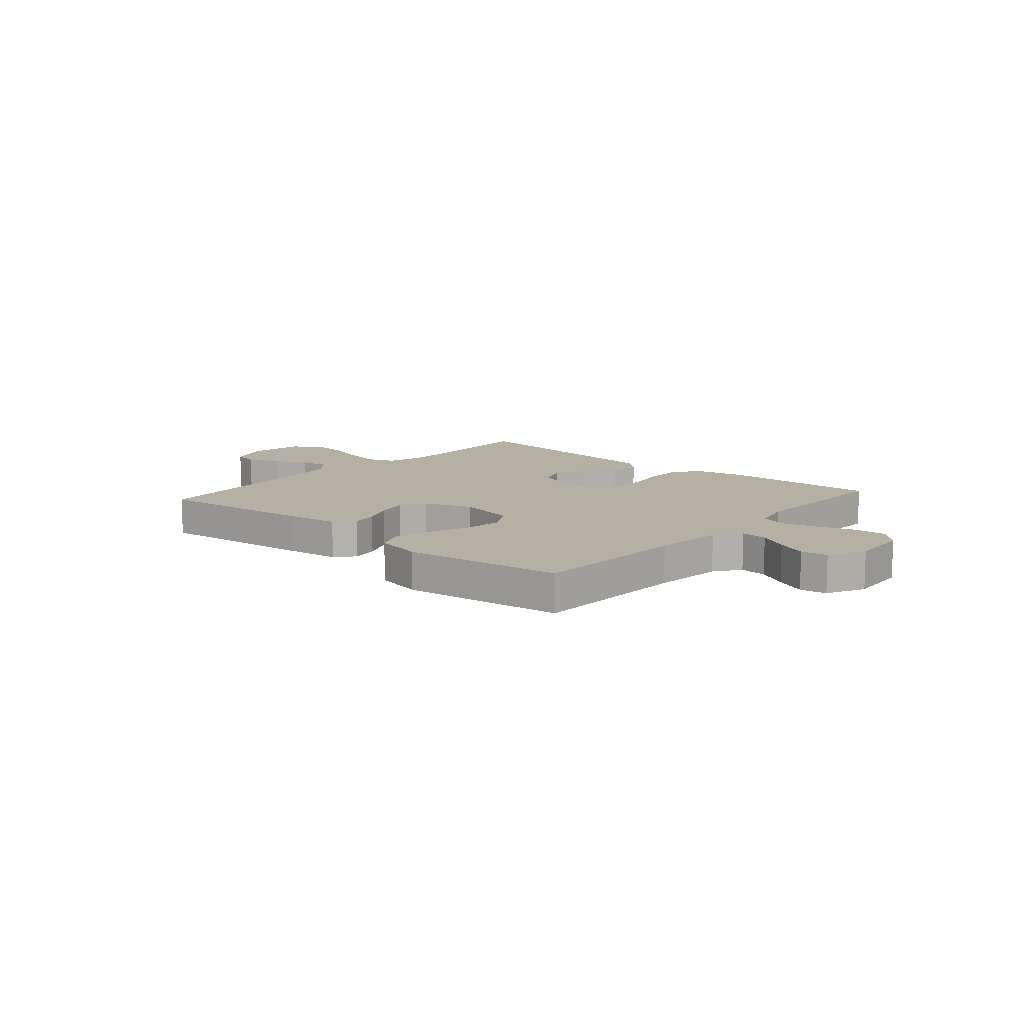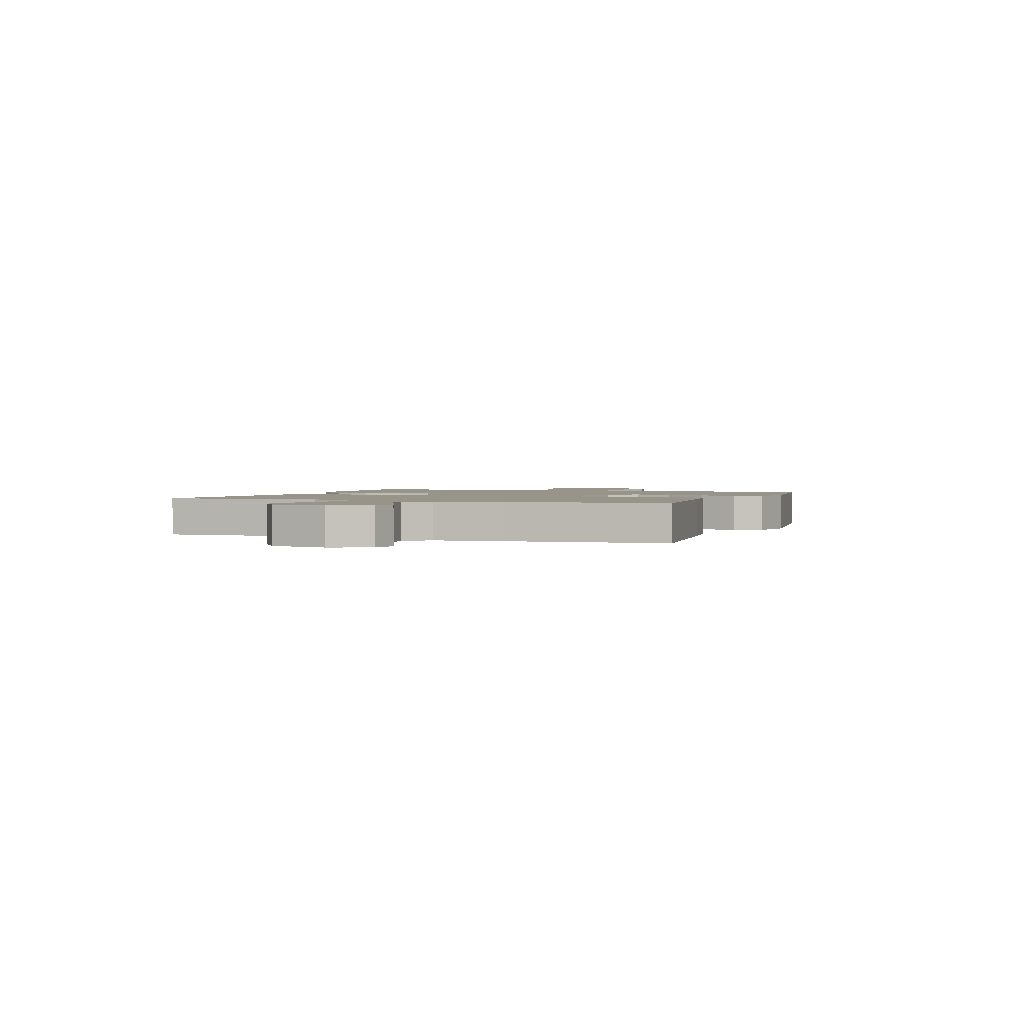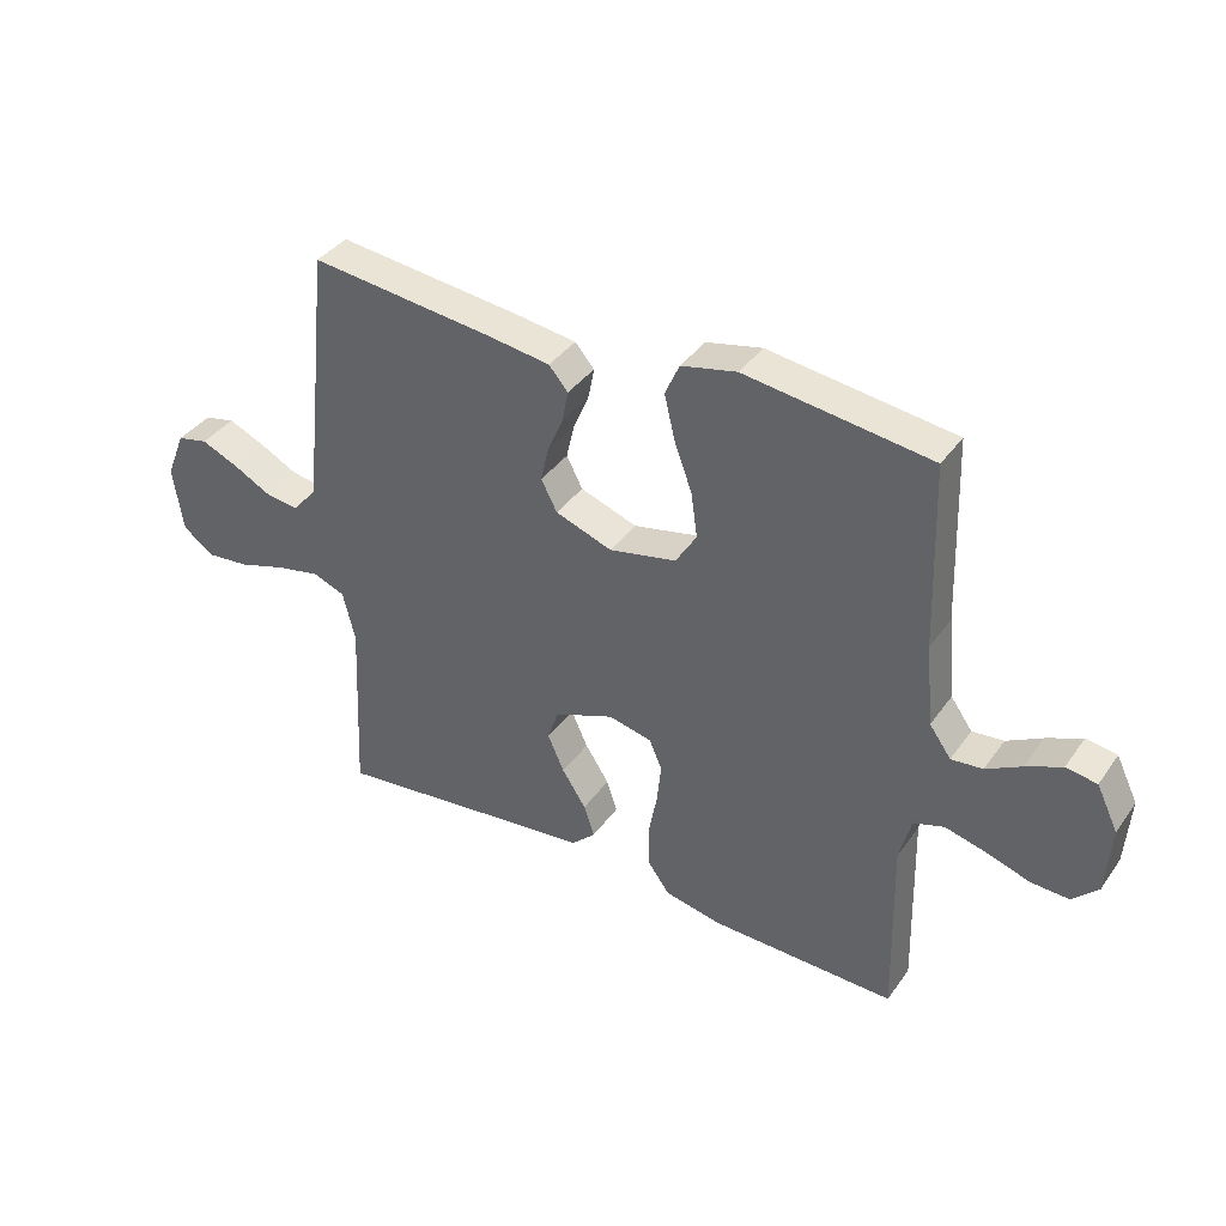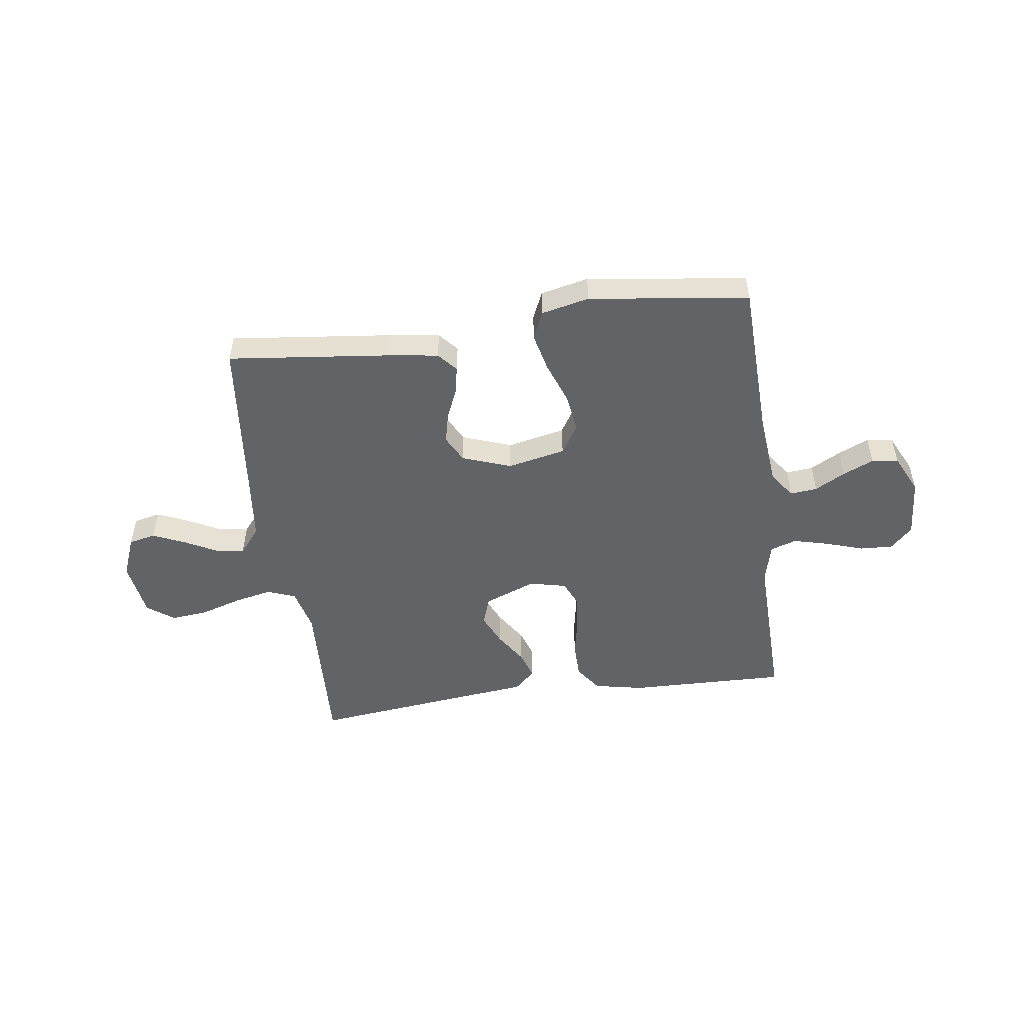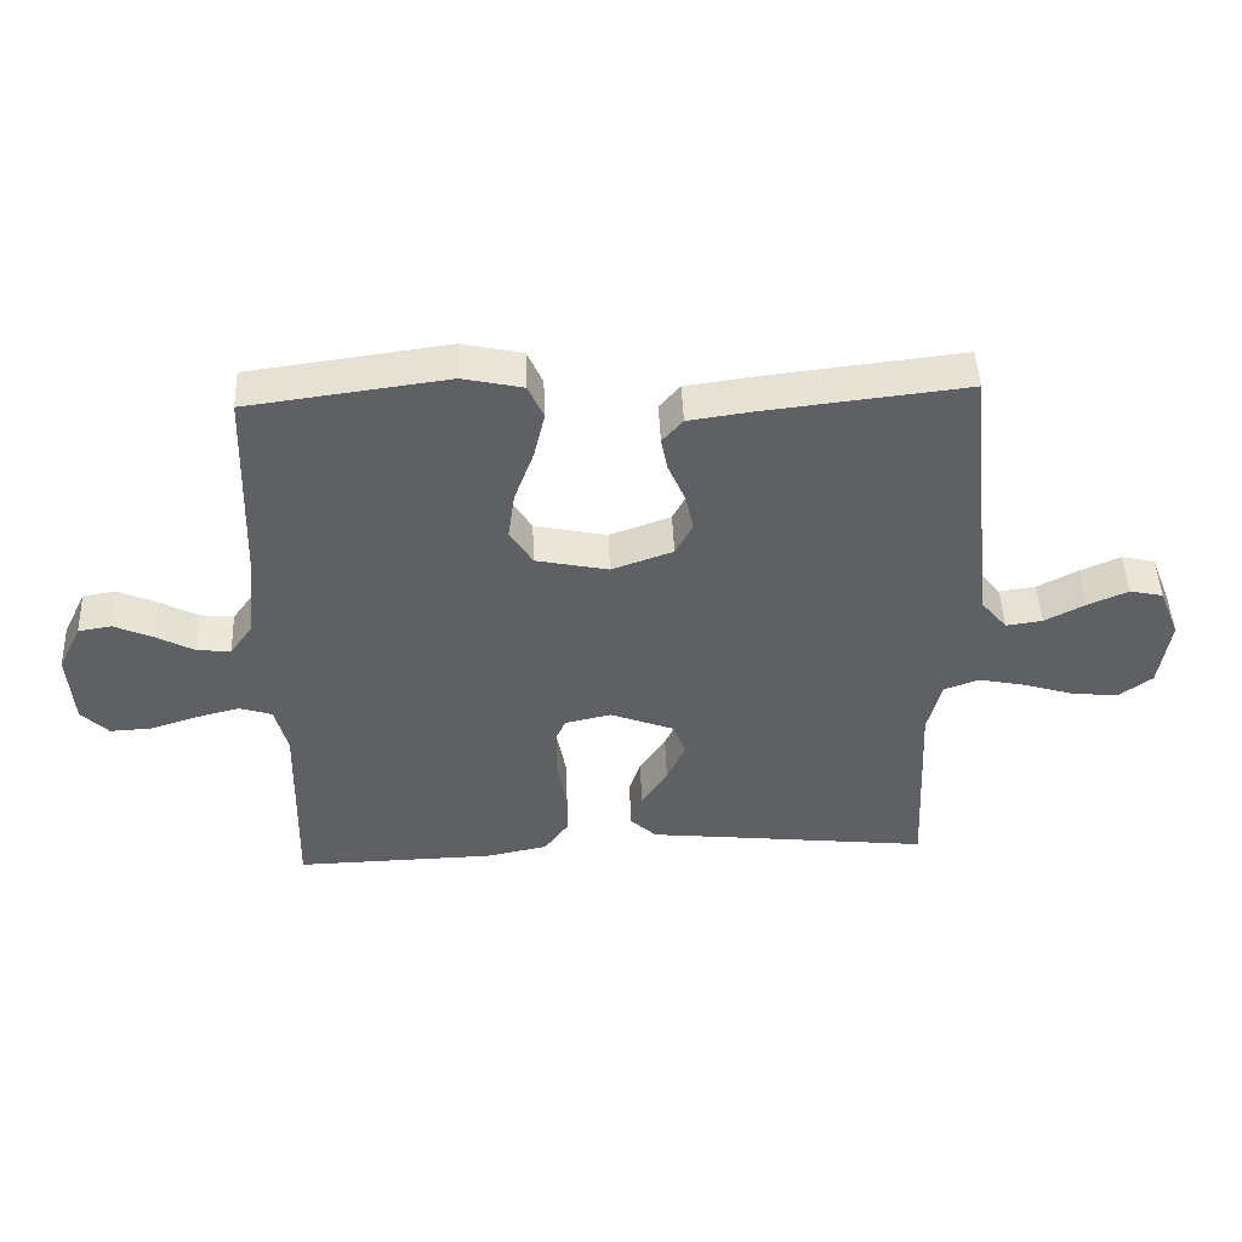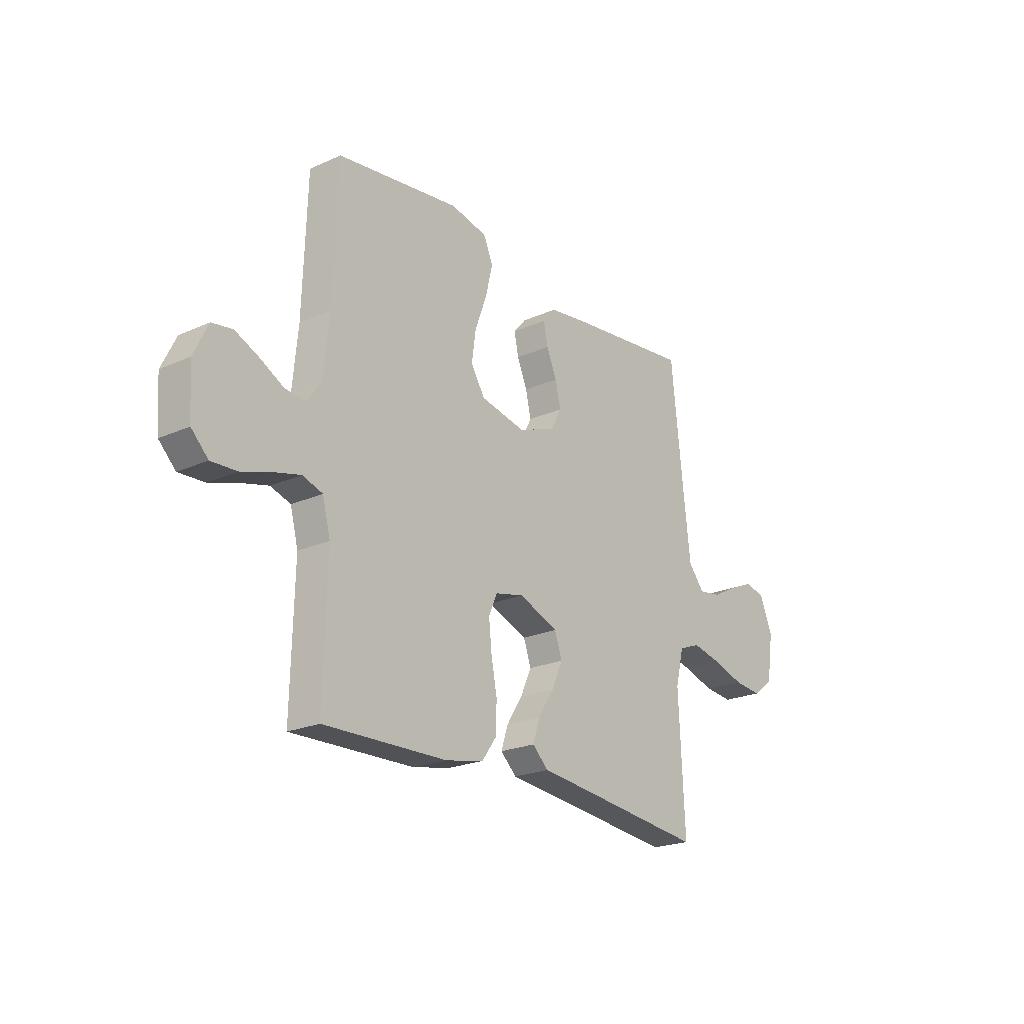
<metadata>
{"format":"obj","ext":"obj","renderer":"f3d","projection":"perspective","resolution":1024,"background":"white","views":[{"elev":11.4,"azim":41.2,"up":"+Y"},{"elev":1.8,"azim":-69.3,"up":"+Y"},{"elev":38.1,"azim":31.4,"up":"+Z"},{"elev":-50.9,"azim":7.9,"up":"+Y"},{"elev":47.2,"azim":177.6,"up":"+Z"},{"elev":-22.0,"azim":128.1,"up":"+Z"}]}
</metadata>
<code>
v 0.5 0.07 0.5
v 0.51 0.07 0.2
v 0.523 0.07 0.067
v 0.558 0.07 0.018
v 0.609 0.07 0.023
v 0.666 0.07 0.054
v 0.724 0.07 0.08
v 0.774 0.07 0.072
v 0.809 0.07 0
v 0.801 0.07 -0.112
v 0.76 0.07 -0.153
v 0.698 0.07 -0.15
v 0.627 0.07 -0.127
v 0.561 0.07 -0.11
v 0.512 0.07 -0.126
v 0.493 0.07 -0.2
v 0.5 0.07 -0.5
v 0.2 0.07 -0.493
v 0.107 0.07 -0.474
v 0.071 0.07 -0.424
v 0.07 0.07 -0.356
v 0.084 0.07 -0.283
v 0.091 0.07 -0.216
v 0.07 0.07 -0.168
v 0 0.07 -0.152
v -0.097 0.07 -0.19
v -0.115 0.07 -0.243
v -0.088 0.07 -0.303
v -0.049 0.07 -0.363
v -0.032 0.07 -0.415
v -0.071 0.07 -0.452
v -0.2 0.07 -0.466
v -0.5 0.07 -0.5
v -0.486 0.07 -0.2
v -0.506 0.07 -0.118
v -0.559 0.07 -0.098
v -0.63 0.07 -0.113
v -0.707 0.07 -0.137
v -0.777 0.07 -0.144
v -0.827 0.07 -0.107
v -0.843 0.07 0
v -0.812 0.07 0.077
v -0.762 0.07 0.088
v -0.702 0.07 0.062
v -0.641 0.07 0.03
v -0.586 0.07 0.022
v -0.547 0.07 0.069
v -0.532 0.07 0.2
v -0.5 0.07 0.5
v -0.2 0.07 0.466
v -0.101 0.07 0.452
v -0.07 0.07 0.416
v -0.08 0.07 0.365
v -0.105 0.07 0.307
v -0.118 0.07 0.25
v -0.092 0.07 0.2
v 0 0.07 0.167
v 0.109 0.07 0.19
v 0.143 0.07 0.245
v 0.133 0.07 0.317
v 0.104 0.07 0.396
v 0.087 0.07 0.468
v 0.11 0.07 0.52
v 0.2 0.07 0.54
v 0.5 0 0.5
v 0.51 0 0.2
v 0.523 0 0.067
v 0.558 0 0.018
v 0.609 0 0.023
v 0.666 0 0.054
v 0.724 0 0.08
v 0.774 0 0.072
v 0.809 0 0
v 0.801 0 -0.112
v 0.76 0 -0.153
v 0.698 0 -0.15
v 0.627 0 -0.127
v 0.561 0 -0.11
v 0.512 0 -0.126
v 0.493 0 -0.2
v 0.5 0 -0.5
v 0.2 0 -0.493
v 0.107 0 -0.474
v 0.071 0 -0.424
v 0.07 0 -0.356
v 0.084 0 -0.283
v 0.091 0 -0.216
v 0.07 0 -0.168
v 0 0 -0.152
v -0.097 0 -0.19
v -0.115 0 -0.243
v -0.088 0 -0.303
v -0.049 0 -0.363
v -0.032 0 -0.415
v -0.071 0 -0.452
v -0.2 0 -0.466
v -0.5 0 -0.5
v -0.486 0 -0.2
v -0.506 0 -0.118
v -0.559 0 -0.098
v -0.63 0 -0.113
v -0.707 0 -0.137
v -0.777 0 -0.144
v -0.827 0 -0.107
v -0.843 0 0
v -0.812 0 0.077
v -0.762 0 0.088
v -0.702 0 0.062
v -0.641 0 0.03
v -0.586 0 0.022
v -0.547 0 0.069
v -0.532 0 0.2
v -0.5 0 0.5
v -0.2 0 0.466
v -0.101 0 0.452
v -0.07 0 0.416
v -0.08 0 0.365
v -0.105 0 0.307
v -0.118 0 0.25
v -0.092 0 0.2
v 0 0 0.167
v 0.109 0 0.19
v 0.143 0 0.245
v 0.133 0 0.317
v 0.104 0 0.396
v 0.087 0 0.468
v 0.11 0 0.52
v 0.2 0 0.54
f 64 1 2
f 63 64 2
f 62 63 2
f 61 62 2
f 60 61 2
f 59 60 2 3
f 58 59 3 4
f 57 58 4
f 52 53 54
f 51 52 54
f 50 51 54
f 49 50 54
f 48 49 54
f 47 48 54 55
f 46 47 55 56
f 43 44 45
f 42 43 45
f 41 42 45
f 40 41 45
f 39 40 45
f 38 39 45
f 37 38 45
f 36 37 45 46
f 46 56 57
f 36 46 57
f 35 36 57
f 32 33 34
f 32 34 35
f 31 32 35
f 30 31 35
f 29 30 35
f 28 29 35
f 20 21 22
f 19 20 22
f 18 19 22
f 17 18 22
f 16 17 22
f 15 16 22 23
f 14 15 23 24
f 11 12 13
f 10 11 13
f 9 10 13
f 8 9 13
f 7 8 13
f 6 7 13
f 5 6 13
f 4 5 13 14
f 14 24 25
f 4 14 25
f 57 4 25
f 27 28 35
f 26 27 35 57
f 25 26 57
f 66 65 128
f 66 128 127
f 66 127 126
f 66 126 125
f 66 125 124
f 67 66 124 123
f 68 67 123 122
f 68 122 121
f 118 117 116
f 118 116 115
f 118 115 114
f 118 114 113
f 118 113 112
f 119 118 112 111
f 120 119 111 110
f 109 108 107
f 109 107 106
f 109 106 105
f 109 105 104
f 109 104 103
f 109 103 102
f 109 102 101
f 110 109 101 100
f 121 120 110
f 121 110 100
f 121 100 99
f 98 97 96
f 99 98 96
f 99 96 95
f 99 95 94
f 99 94 93
f 99 93 92
f 86 85 84
f 86 84 83
f 86 83 82
f 86 82 81
f 86 81 80
f 87 86 80 79
f 88 87 79 78
f 77 76 75
f 77 75 74
f 77 74 73
f 77 73 72
f 77 72 71
f 77 71 70
f 77 70 69
f 78 77 69 68
f 89 88 78
f 89 78 68
f 89 68 121
f 99 92 91
f 121 99 91 90
f 121 90 89
f 1 65 66 2
f 2 66 67 3
f 3 67 68 4
f 4 68 69 5
f 5 69 70 6
f 6 70 71 7
f 7 71 72 8
f 8 72 73 9
f 9 73 74 10
f 10 74 75 11
f 11 75 76 12
f 12 76 77 13
f 13 77 78 14
f 14 78 79 15
f 15 79 80 16
f 16 80 81 17
f 17 81 82 18
f 18 82 83 19
f 19 83 84 20
f 20 84 85 21
f 21 85 86 22
f 22 86 87 23
f 23 87 88 24
f 24 88 89 25
f 25 89 90 26
f 26 90 91 27
f 27 91 92 28
f 28 92 93 29
f 29 93 94 30
f 30 94 95 31
f 31 95 96 32
f 32 96 97 33
f 33 97 98 34
f 34 98 99 35
f 35 99 100 36
f 36 100 101 37
f 37 101 102 38
f 38 102 103 39
f 39 103 104 40
f 40 104 105 41
f 41 105 106 42
f 42 106 107 43
f 43 107 108 44
f 44 108 109 45
f 45 109 110 46
f 46 110 111 47
f 47 111 112 48
f 48 112 113 49
f 49 113 114 50
f 50 114 115 51
f 51 115 116 52
f 52 116 117 53
f 53 117 118 54
f 54 118 119 55
f 55 119 120 56
f 56 120 121 57
f 57 121 122 58
f 58 122 123 59
f 59 123 124 60
f 60 124 125 61
f 61 125 126 62
f 62 126 127 63
f 63 127 128 64
f 64 128 65 1

</code>
